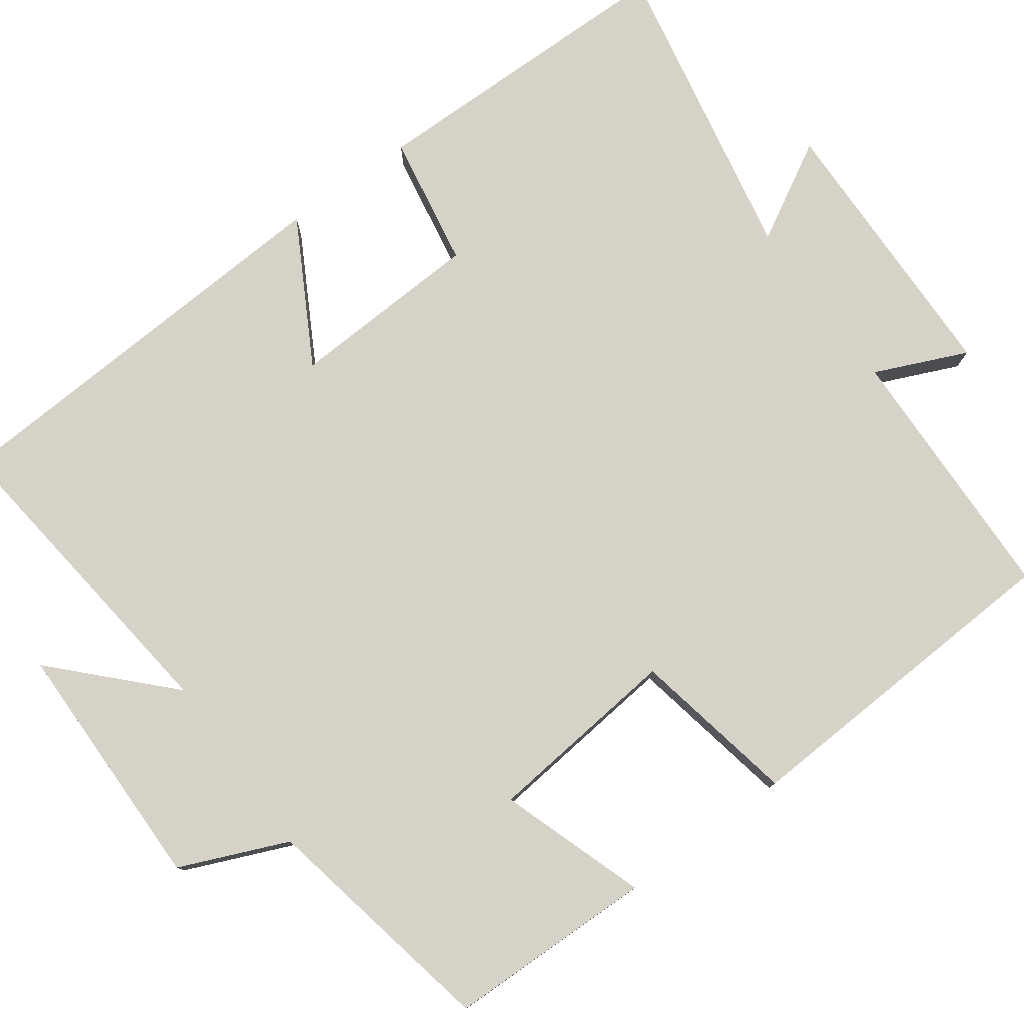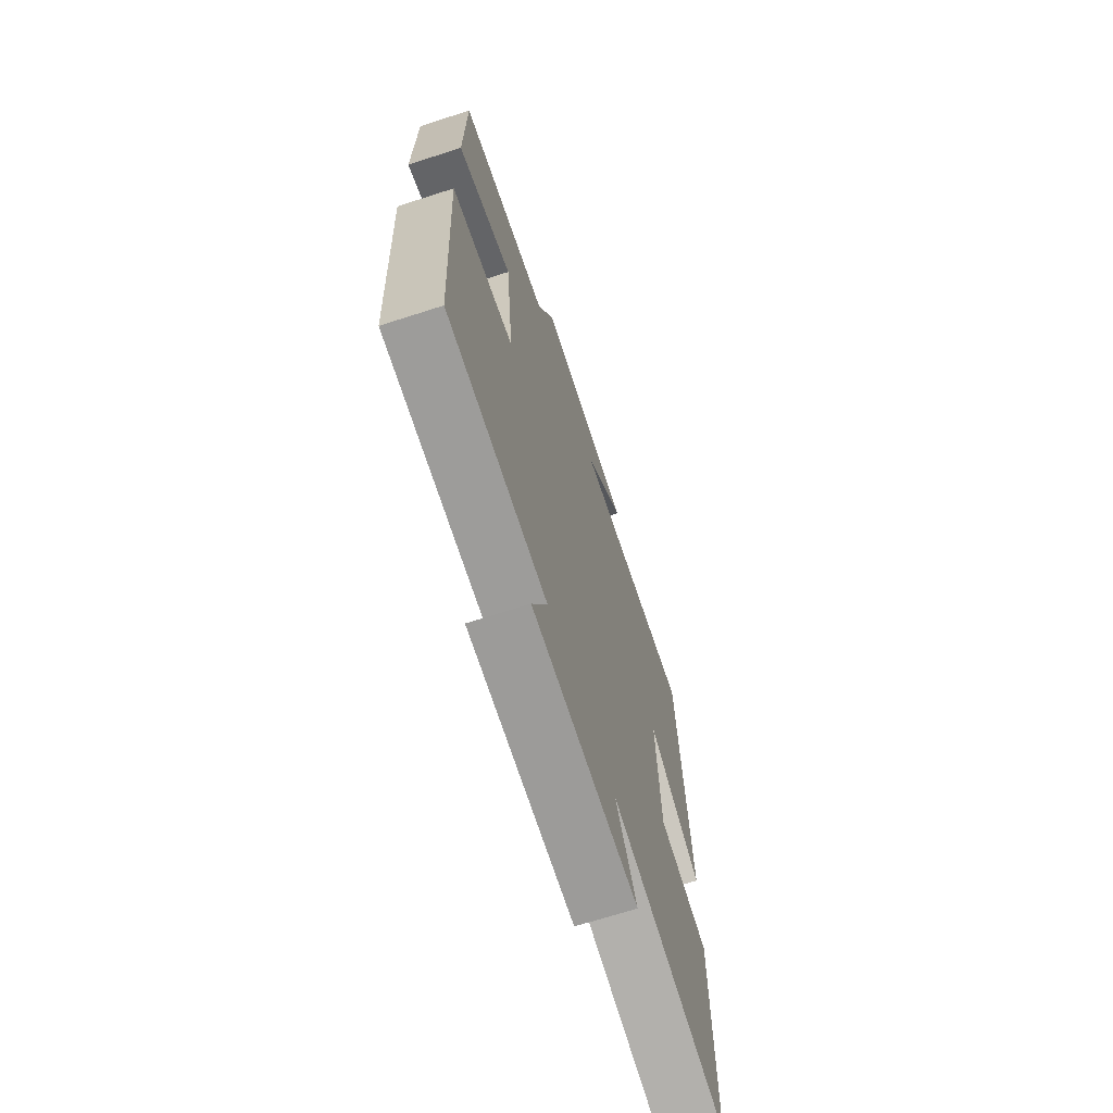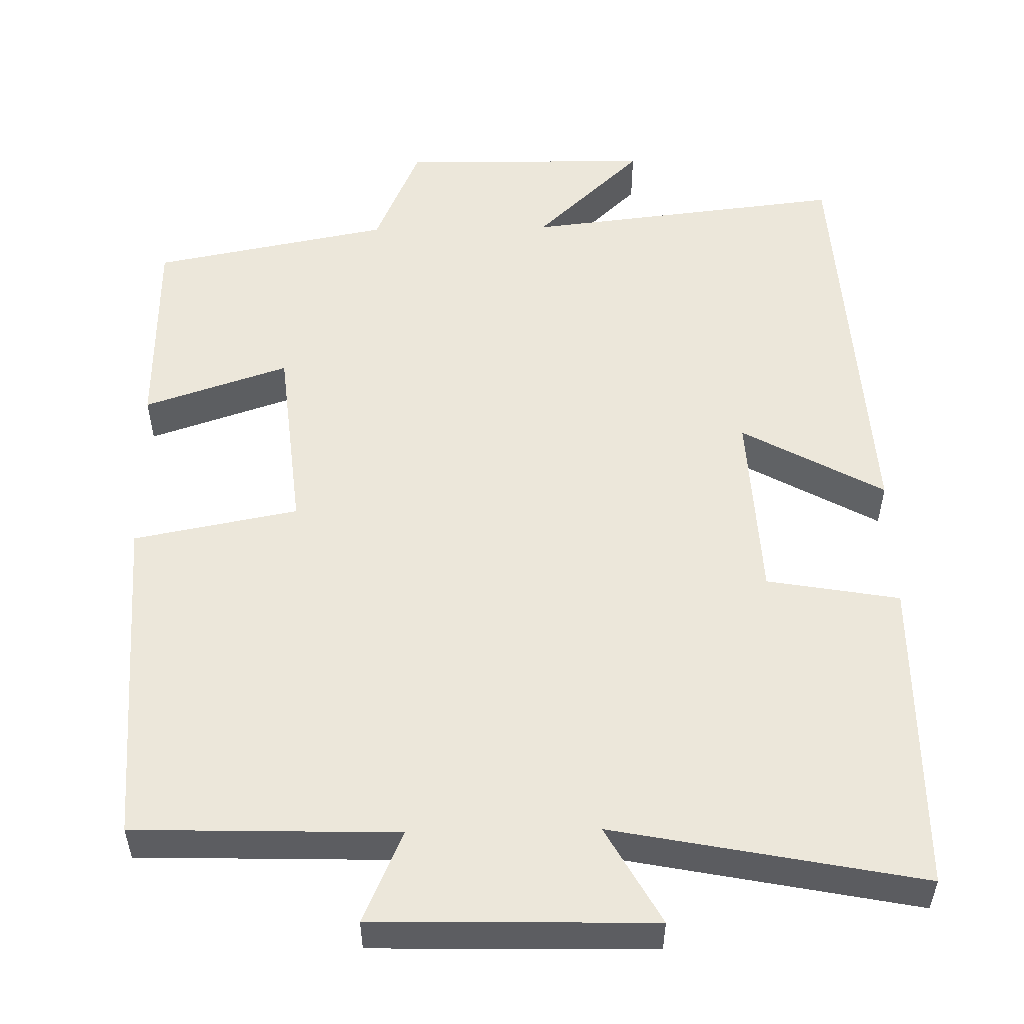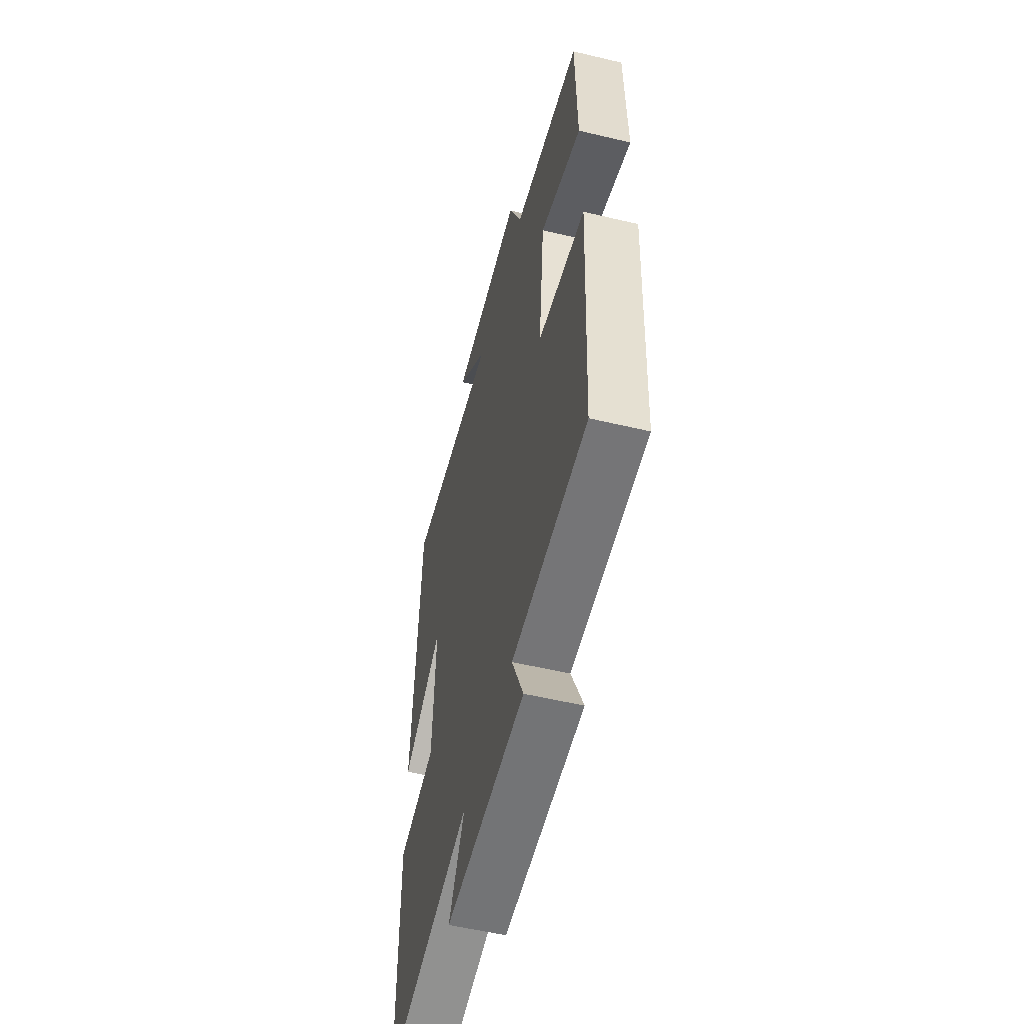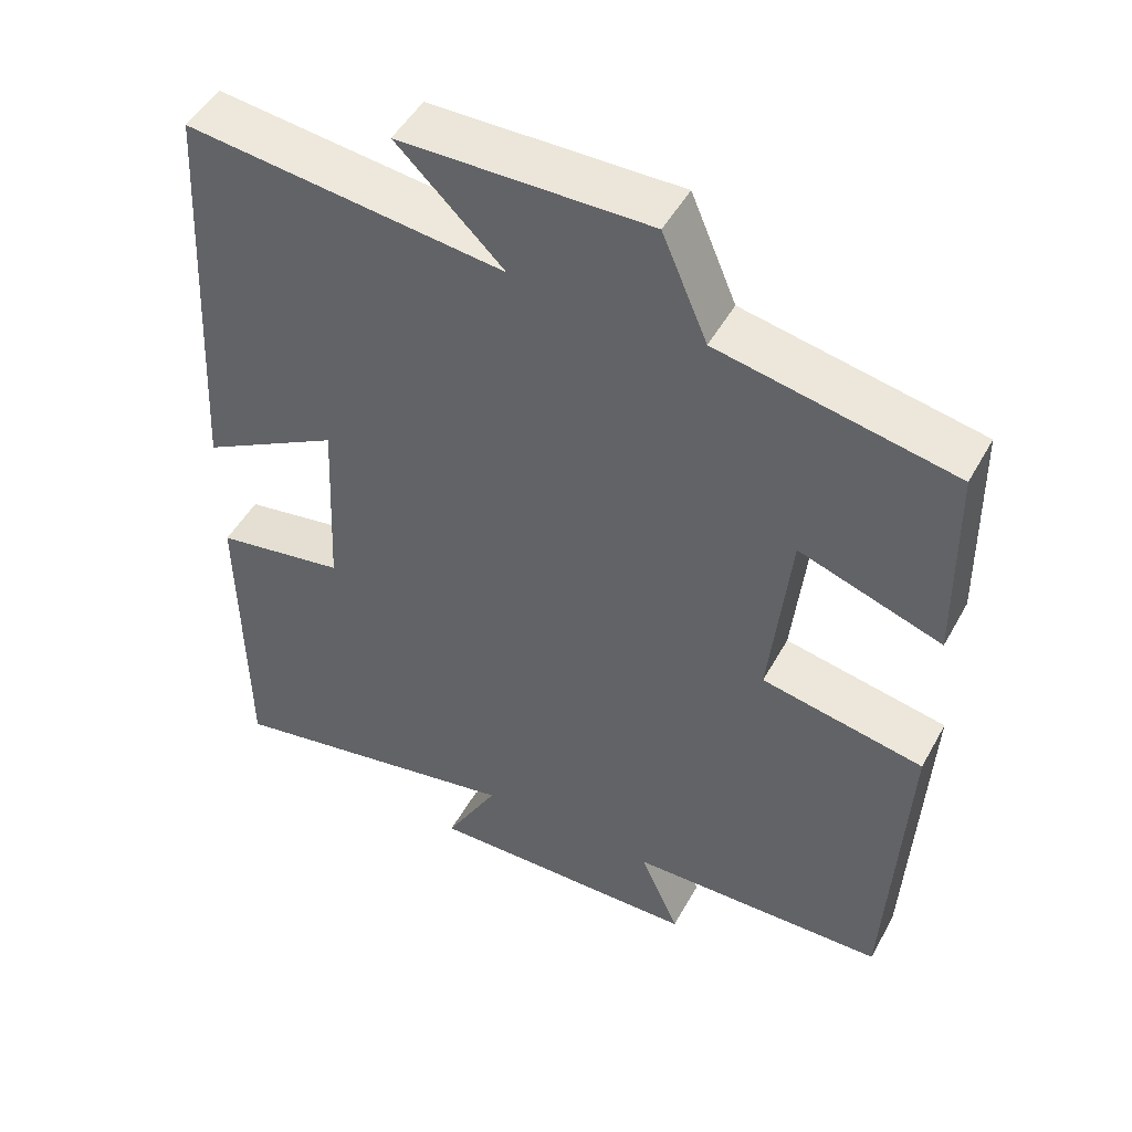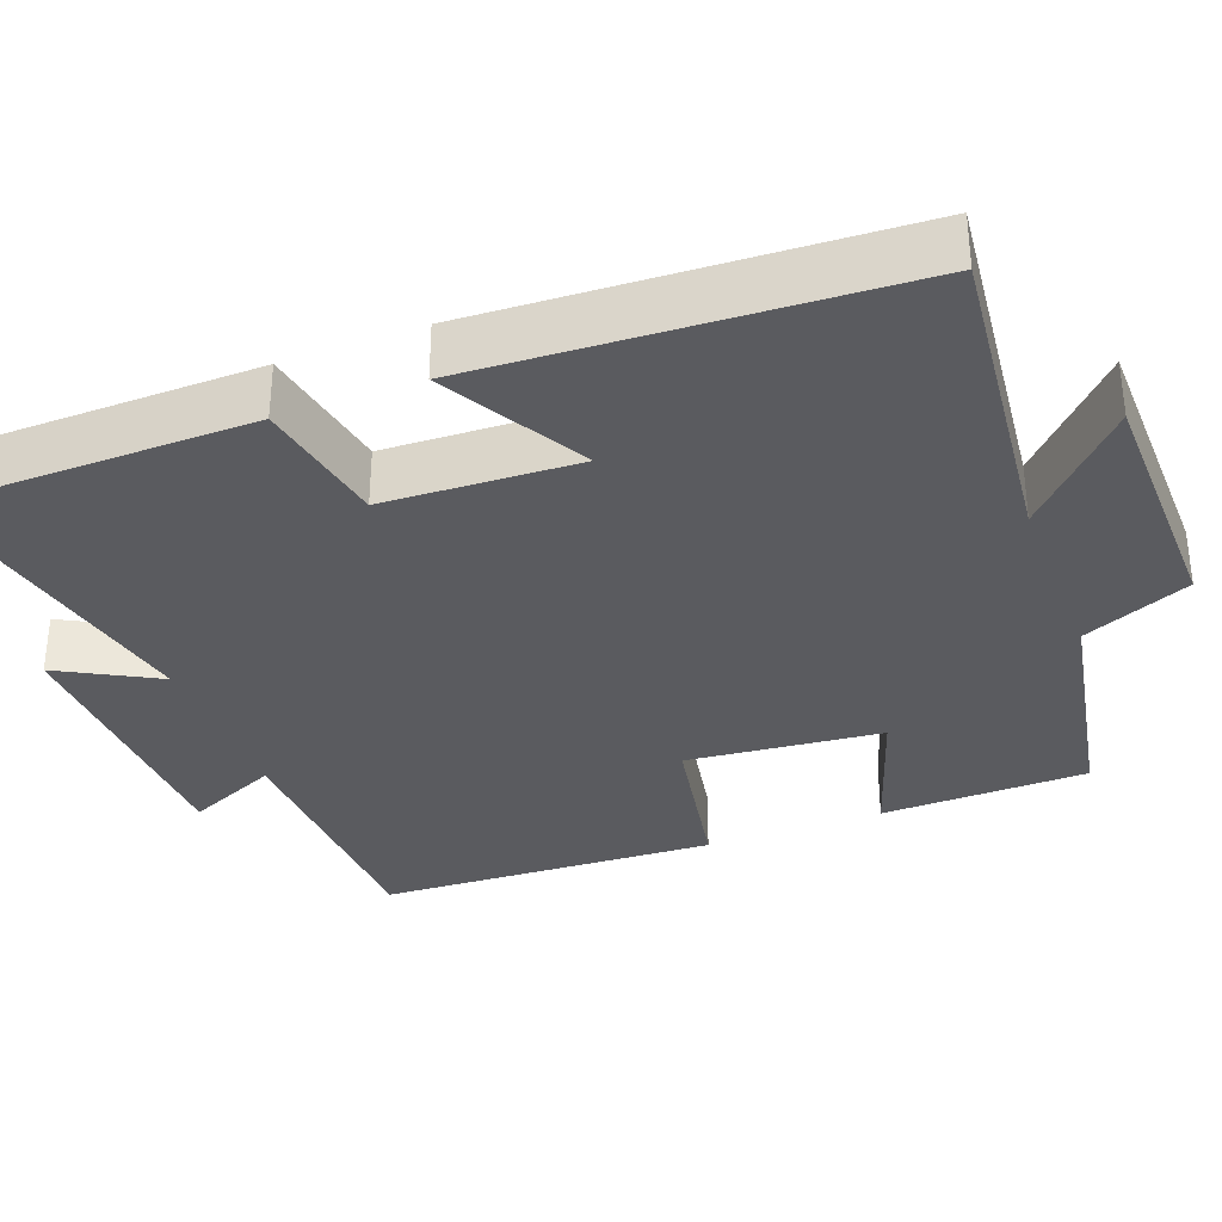
<metadata>
{"format":"obj","ext":"obj","renderer":"f3d","projection":"perspective","resolution":1024,"background":"white","views":[{"elev":78.3,"azim":53.9,"up":"+Y"},{"elev":-68.7,"azim":107.9,"up":"+Z"},{"elev":53.3,"azim":178.9,"up":"+Y"},{"elev":-54.9,"azim":75.9,"up":"+Z"},{"elev":48.8,"azim":28.0,"up":"+Z"},{"elev":-33.4,"azim":-68.9,"up":"+Y"}]}
</metadata>
<code>
v 0.495 0.07 0.44
v 0.5 0.07 0.174
v 0.314 0.07 0.237
v 0.288 0.07 -0.013
v 0.5 0.07 -0.054
v 0.478 0.07 -0.49
v 0.139 0.07 -0.5
v 0.191 0.07 -0.618
v -0.169 0.07 -0.626
v -0.099 0.07 -0.5
v -0.496 0.07 -0.578
v -0.5 0.07 -0.169
v -0.329 0.07 -0.139
v -0.317 0.07 0.109
v -0.5 0.07 0.007
v -0.469 0.07 0.548
v -0.055 0.07 0.5
v -0.194 0.07 0.634
v 0.13 0.07 0.638
v 0.189 0.07 0.5
v 0.495 0 0.44
v 0.5 0 0.174
v 0.314 0 0.237
v 0.288 0 -0.013
v 0.5 0 -0.054
v 0.478 0 -0.49
v 0.139 0 -0.5
v 0.191 0 -0.618
v -0.169 0 -0.626
v -0.099 0 -0.5
v -0.496 0 -0.578
v -0.5 0 -0.169
v -0.329 0 -0.139
v -0.317 0 0.109
v -0.5 0 0.007
v -0.469 0 0.548
v -0.055 0 0.5
v -0.194 0 0.634
v 0.13 0 0.638
v 0.189 0 0.5
f 17 18 19 20
f 17 20 1 2
f 14 15 16 17
f 13 14 17
f 10 11 12 13
f 10 13 17
f 7 8 9 10
f 4 5 6 7
f 3 4 7 10
f 17 2 3
f 3 10 17
f 40 39 38 37
f 22 21 40 37
f 37 36 35 34
f 37 34 33
f 33 32 31 30
f 37 33 30
f 30 29 28 27
f 27 26 25 24
f 30 27 24 23
f 23 22 37
f 37 30 23
f 1 21 22 2
f 2 22 23 3
f 3 23 24 4
f 4 24 25 5
f 5 25 26 6
f 6 26 27 7
f 7 27 28 8
f 8 28 29 9
f 9 29 30 10
f 10 30 31 11
f 11 31 32 12
f 12 32 33 13
f 13 33 34 14
f 14 34 35 15
f 15 35 36 16
f 16 36 37 17
f 17 37 38 18
f 18 38 39 19
f 19 39 40 20
f 20 40 21 1

</code>
